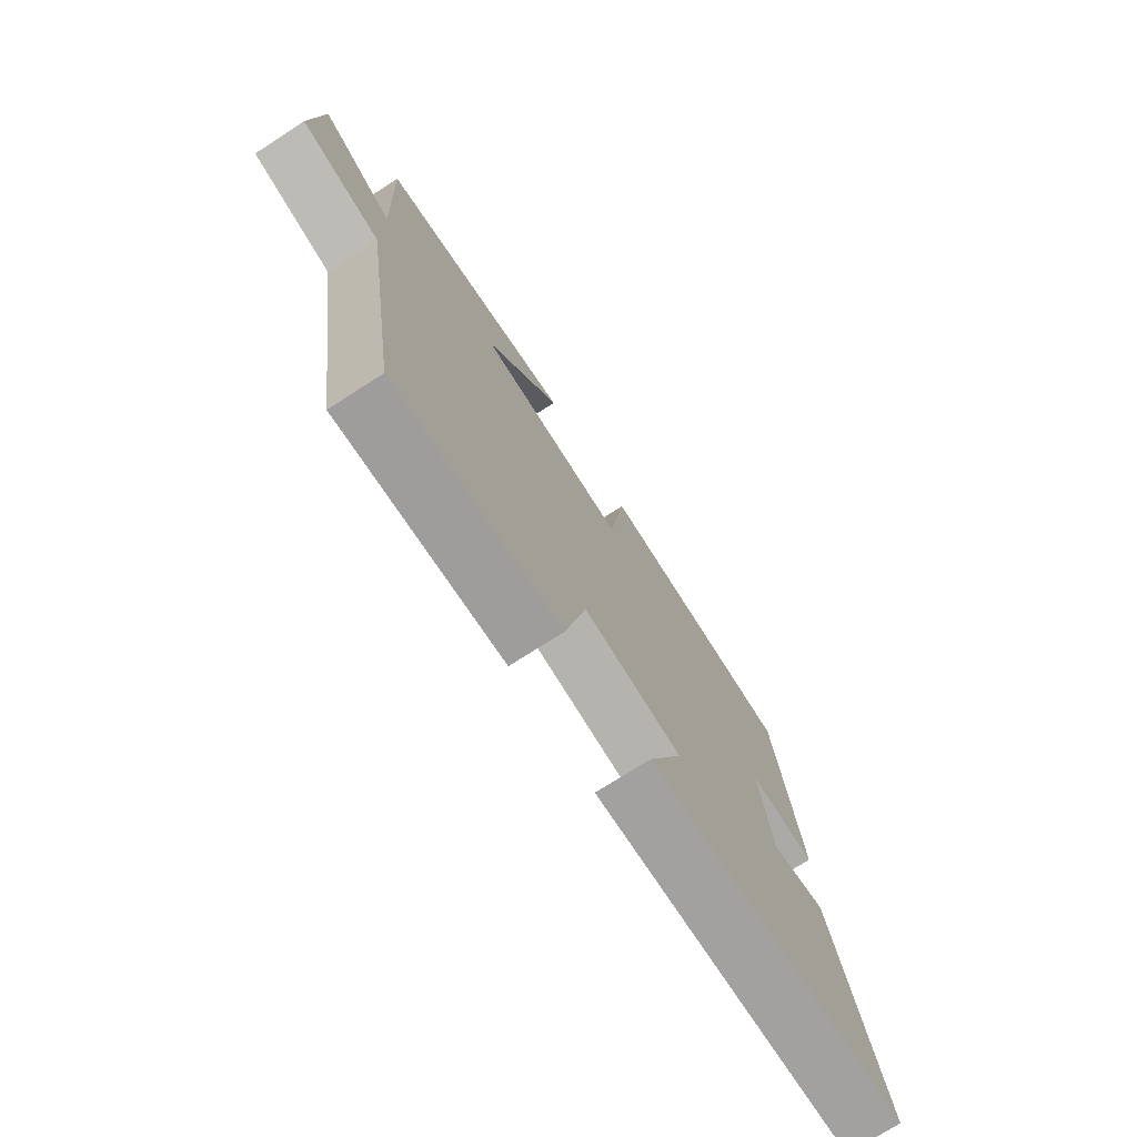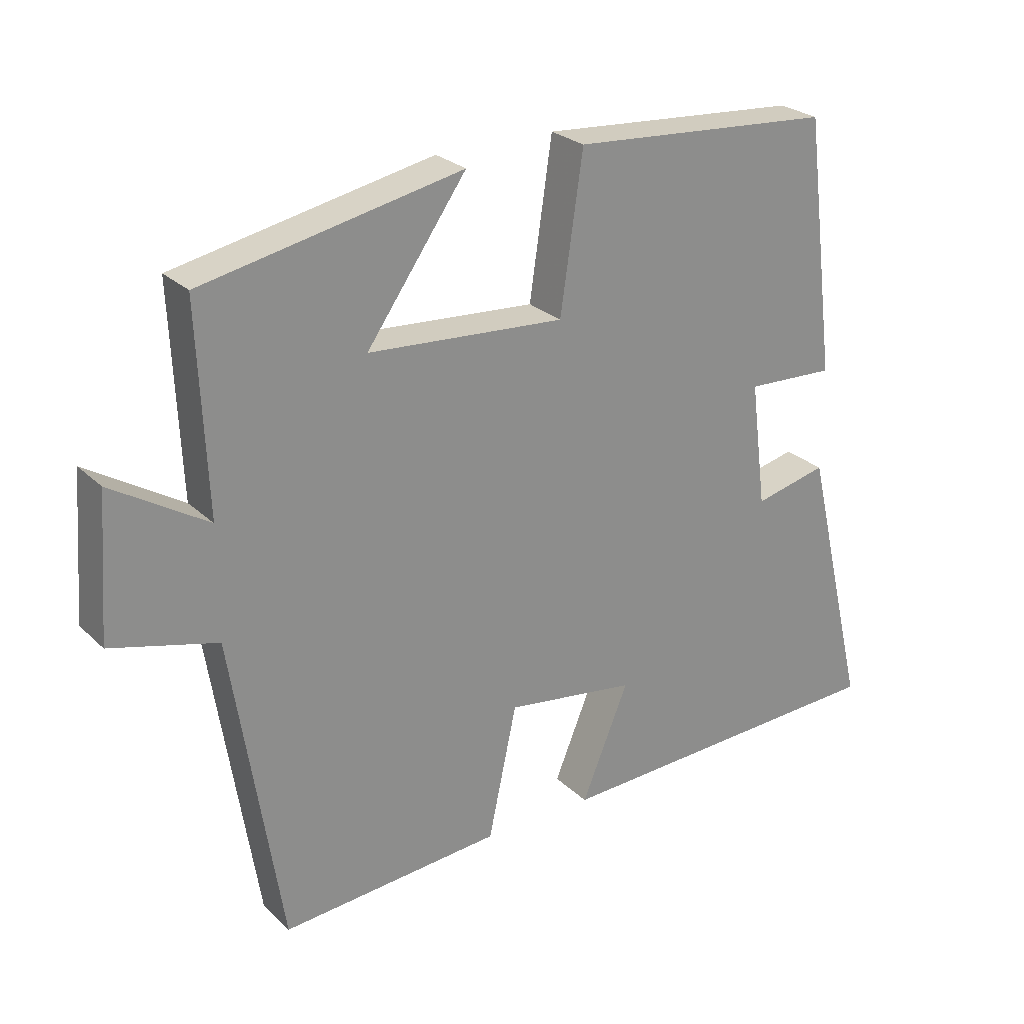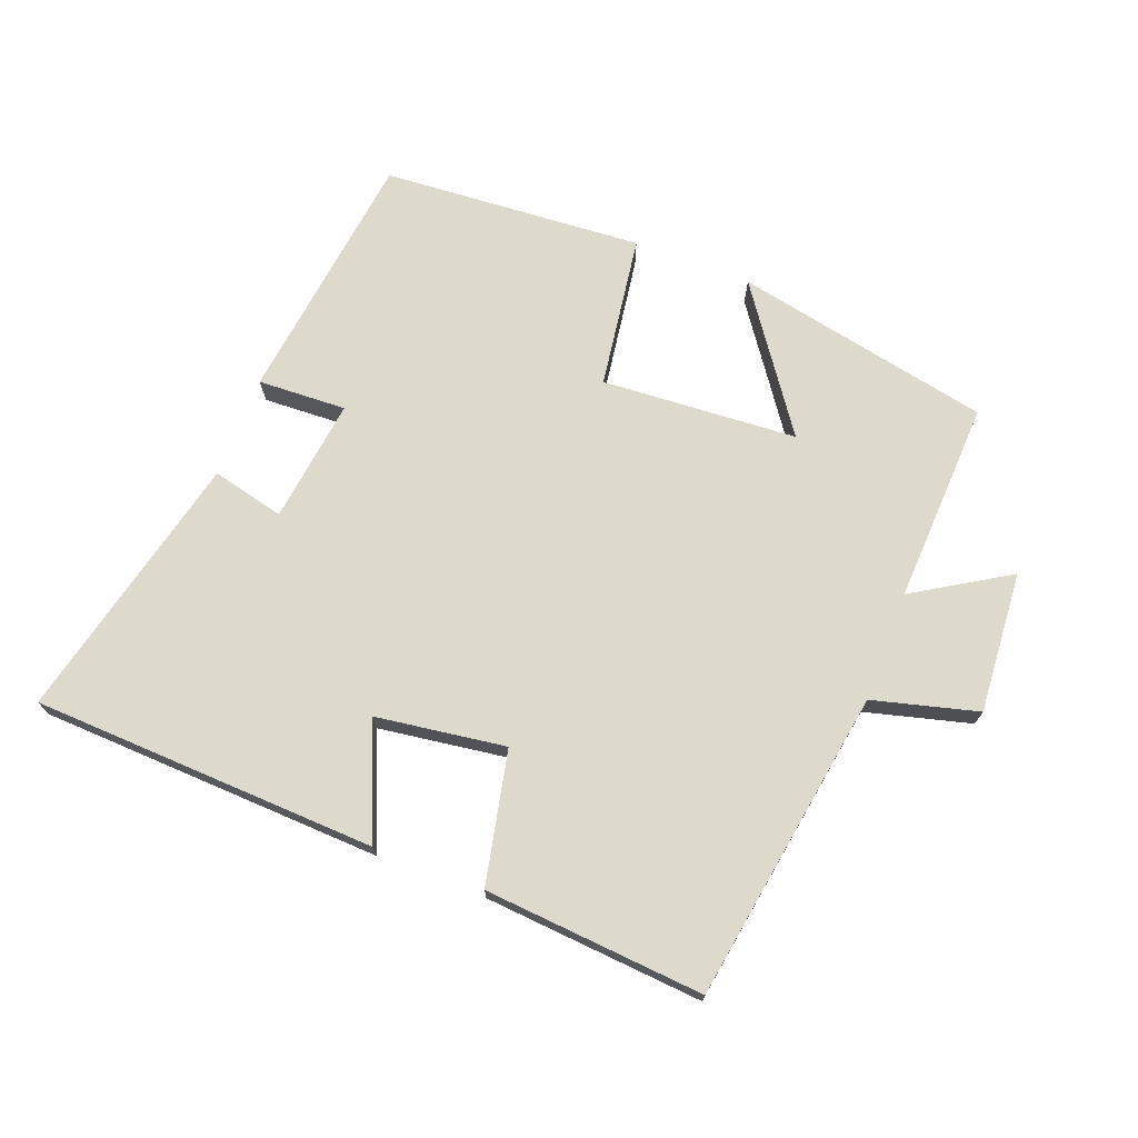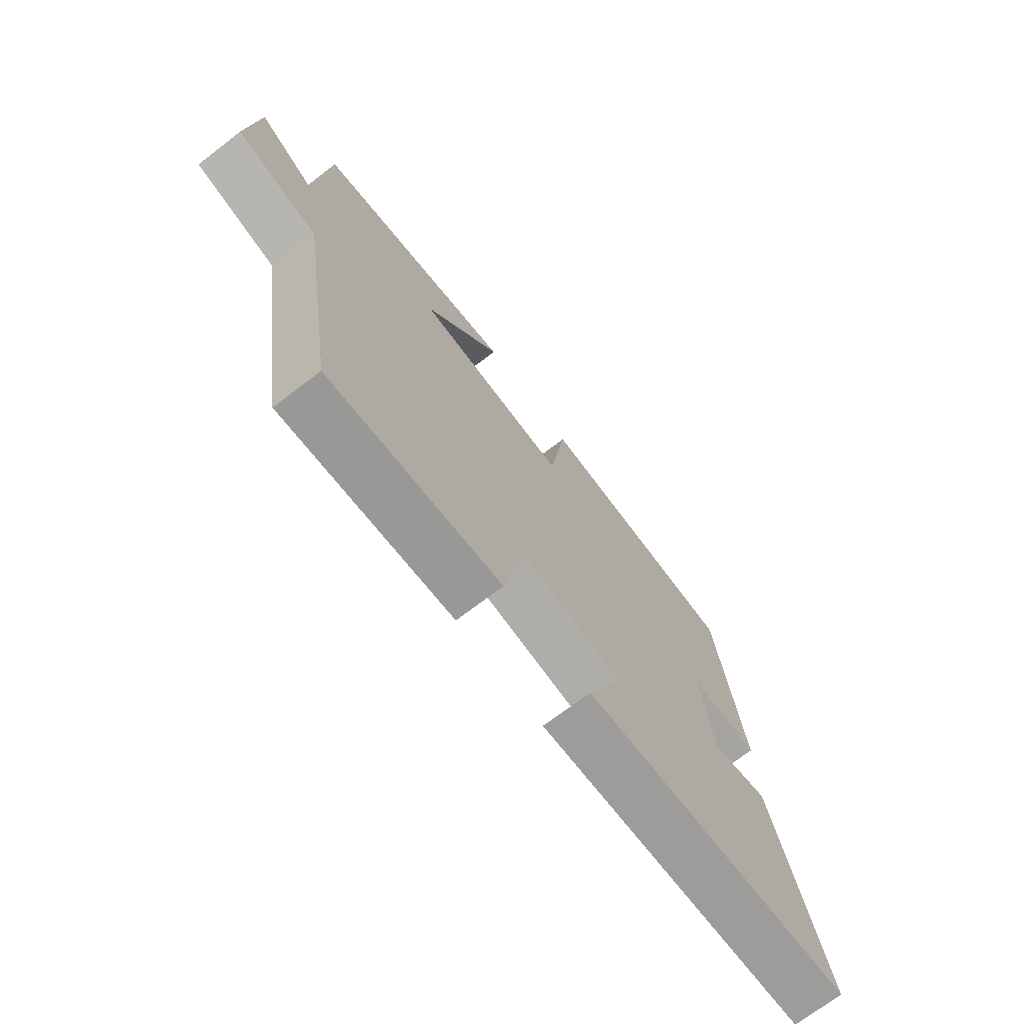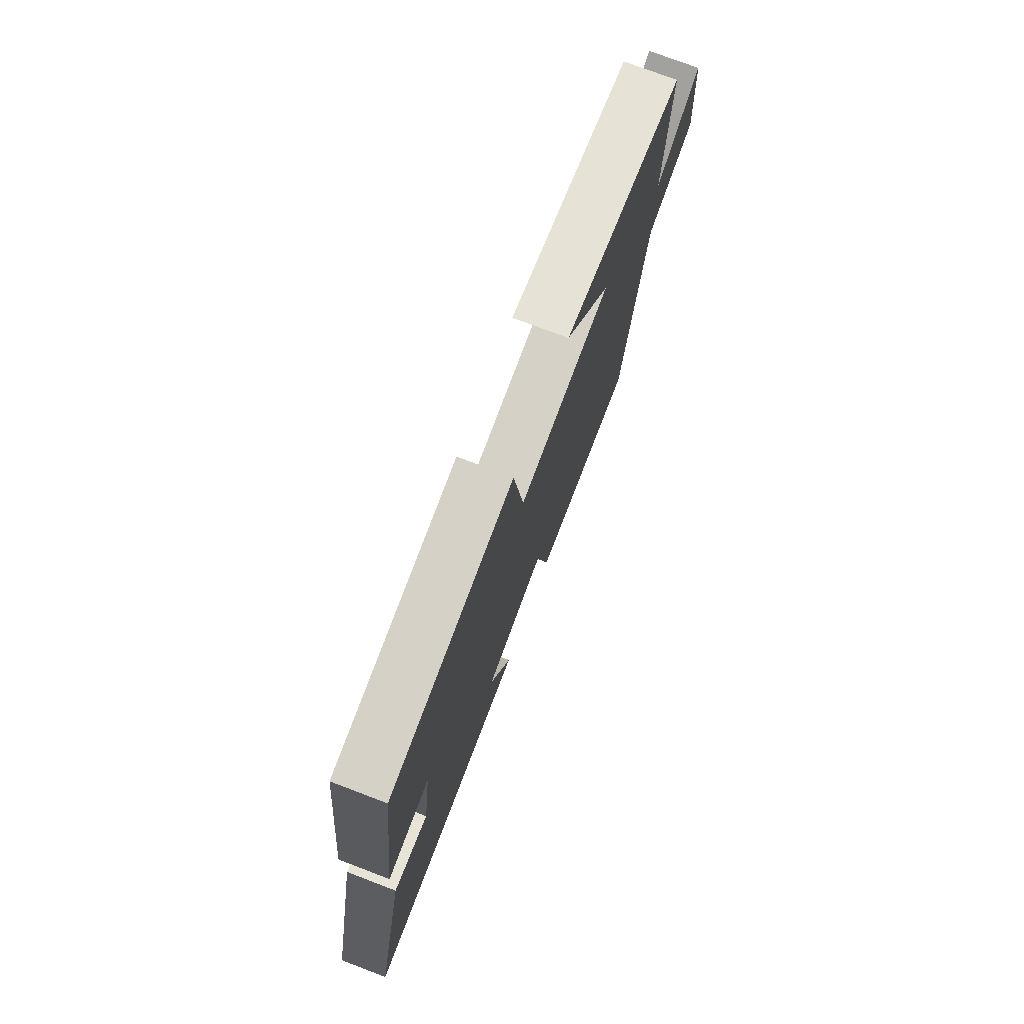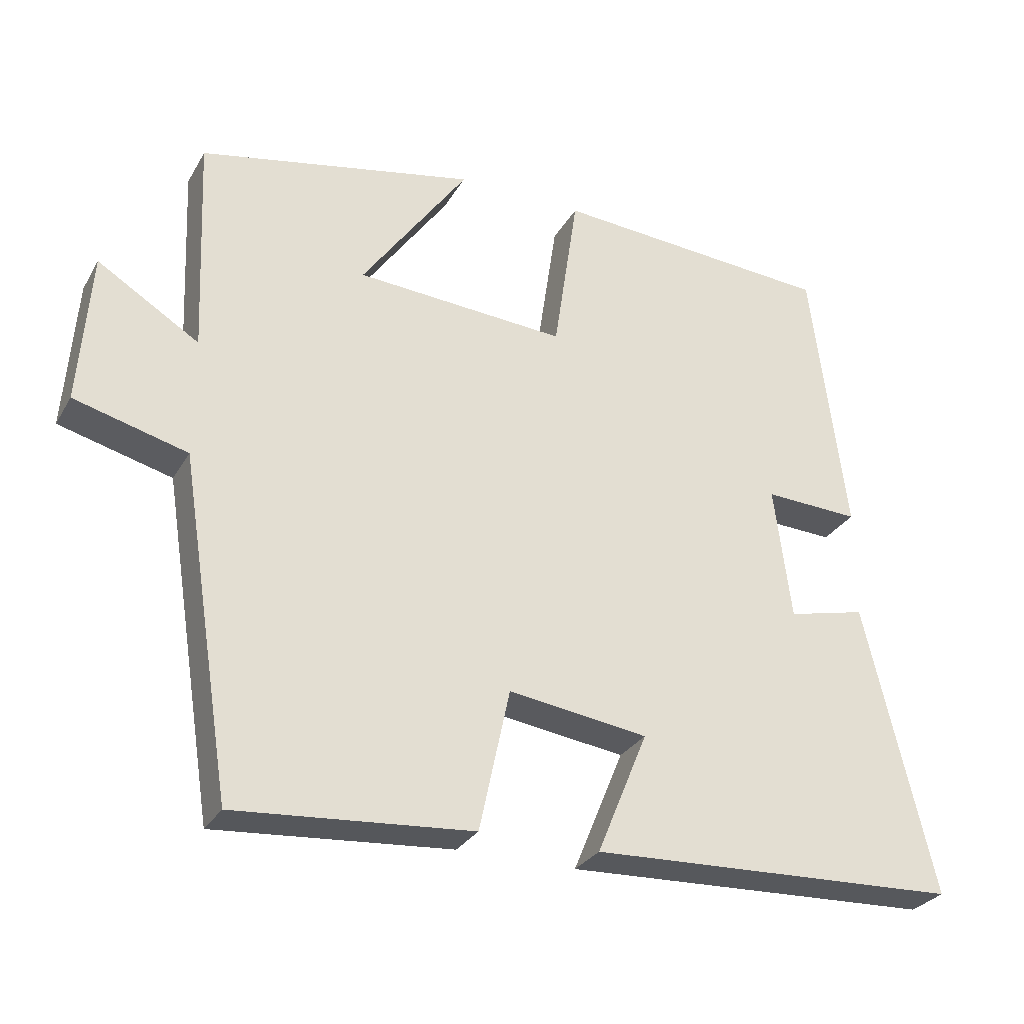
<metadata>
{"format":"obj","ext":"obj","renderer":"f3d","projection":"perspective","resolution":1024,"background":"white","views":[{"elev":-74.0,"azim":-57.2,"up":"+Z"},{"elev":25.8,"azim":-34.5,"up":"+Z"},{"elev":72.0,"azim":-159.0,"up":"+Y"},{"elev":-71.7,"azim":-52.6,"up":"+Z"},{"elev":75.3,"azim":110.8,"up":"+Z"},{"elev":-29.0,"azim":-24.8,"up":"+Z"}]}
</metadata>
<code>
v -0.513 0.07 0.421
v -0.124 0.07 0.5
v -0.274 0.07 0.288
v 0.022 0.07 0.268
v 0.056 0.07 0.5
v 0.451 0.07 0.472
v 0.5 0.07 0.085
v 0.366 0.07 0.091
v 0.39 0.07 -0.097
v 0.5 0.07 -0.071
v 0.597 0.07 -0.479
v 0.075 0.07 -0.5
v 0.146 0.07 -0.328
v -0.05 0.07 -0.3
v -0.093 0.07 -0.5
v -0.426 0.07 -0.526
v -0.5 0.07 -0.054
v -0.659 0.07 -0.012
v -0.643 0.07 0.202
v -0.5 0.07 0.114
v -0.513 0 0.421
v -0.124 0 0.5
v -0.274 0 0.288
v 0.022 0 0.268
v 0.056 0 0.5
v 0.451 0 0.472
v 0.5 0 0.085
v 0.366 0 0.091
v 0.39 0 -0.097
v 0.5 0 -0.071
v 0.597 0 -0.479
v 0.075 0 -0.5
v 0.146 0 -0.328
v -0.05 0 -0.3
v -0.093 0 -0.5
v -0.426 0 -0.526
v -0.5 0 -0.054
v -0.659 0 -0.012
v -0.643 0 0.202
v -0.5 0 0.114
f 17 18 19 20
f 15 16 17 20
f 14 15 20 1
f 13 14 1
f 10 11 12 13
f 9 10 13
f 8 9 13
f 5 6 7 8
f 4 5 8 13
f 3 4 13
f 1 2 3
f 1 3 13
f 40 39 38 37
f 40 37 36 35
f 21 40 35 34
f 21 34 33
f 33 32 31 30
f 33 30 29
f 33 29 28
f 28 27 26 25
f 33 28 25 24
f 33 24 23
f 23 22 21
f 33 23 21
f 1 21 22 2
f 2 22 23 3
f 3 23 24 4
f 4 24 25 5
f 5 25 26 6
f 6 26 27 7
f 7 27 28 8
f 8 28 29 9
f 9 29 30 10
f 10 30 31 11
f 11 31 32 12
f 12 32 33 13
f 13 33 34 14
f 14 34 35 15
f 15 35 36 16
f 16 36 37 17
f 17 37 38 18
f 18 38 39 19
f 19 39 40 20
f 20 40 21 1

</code>
